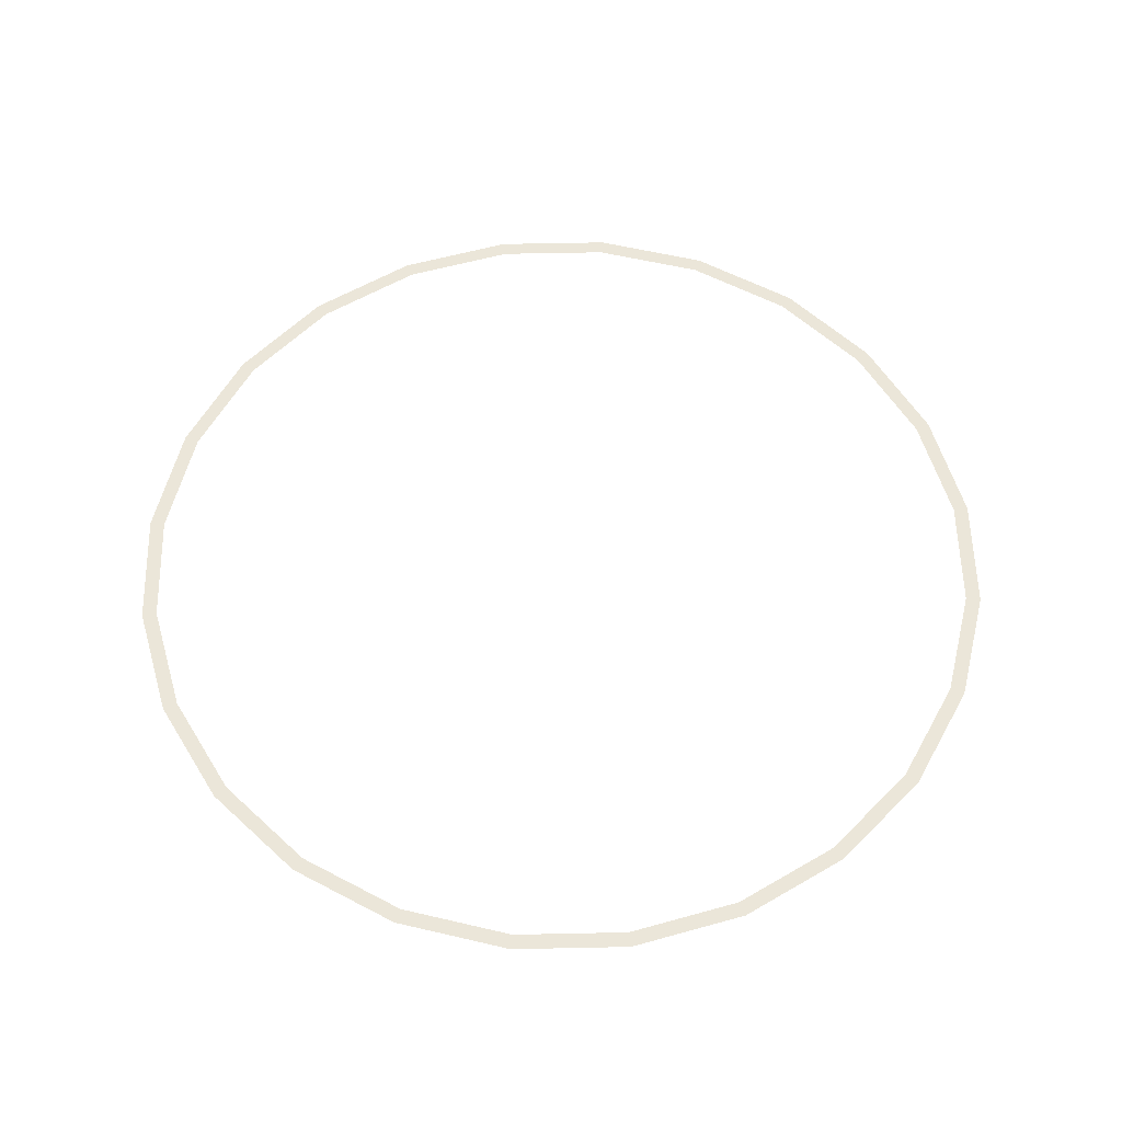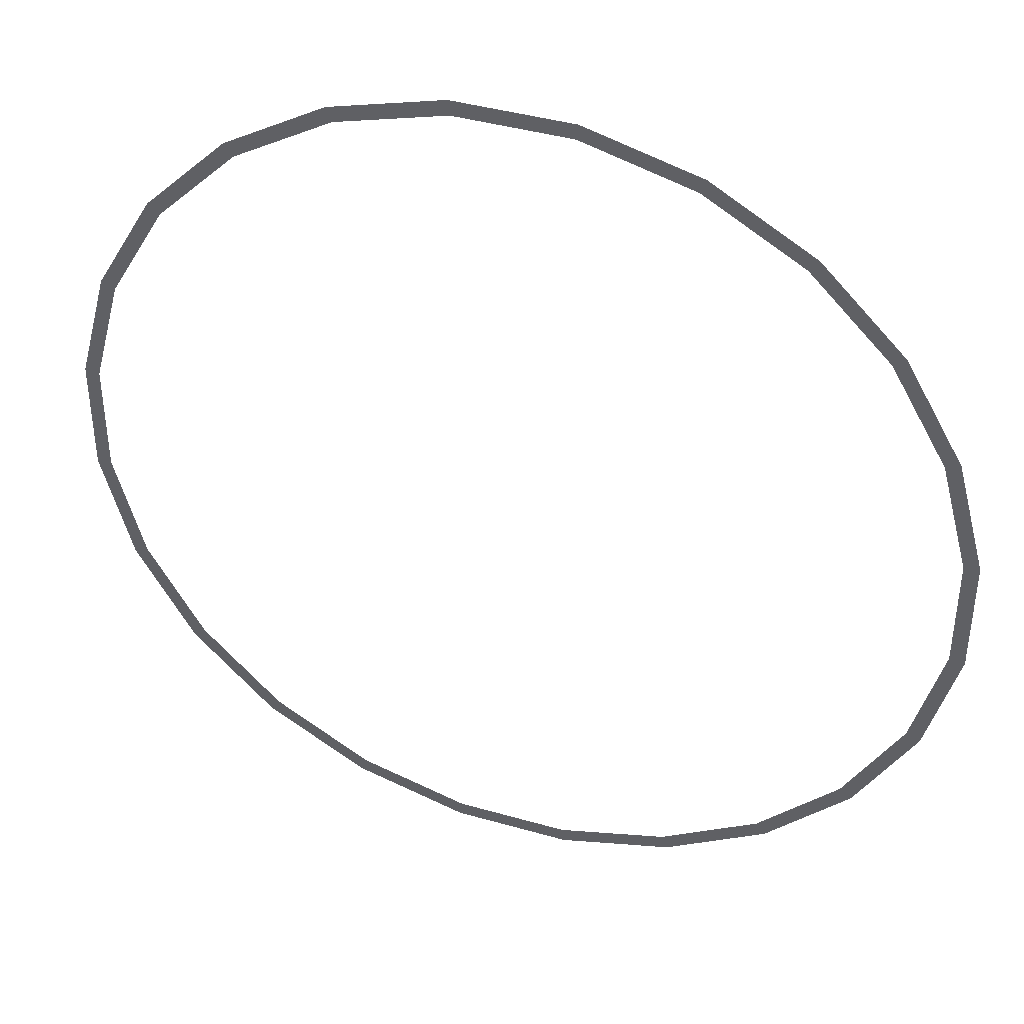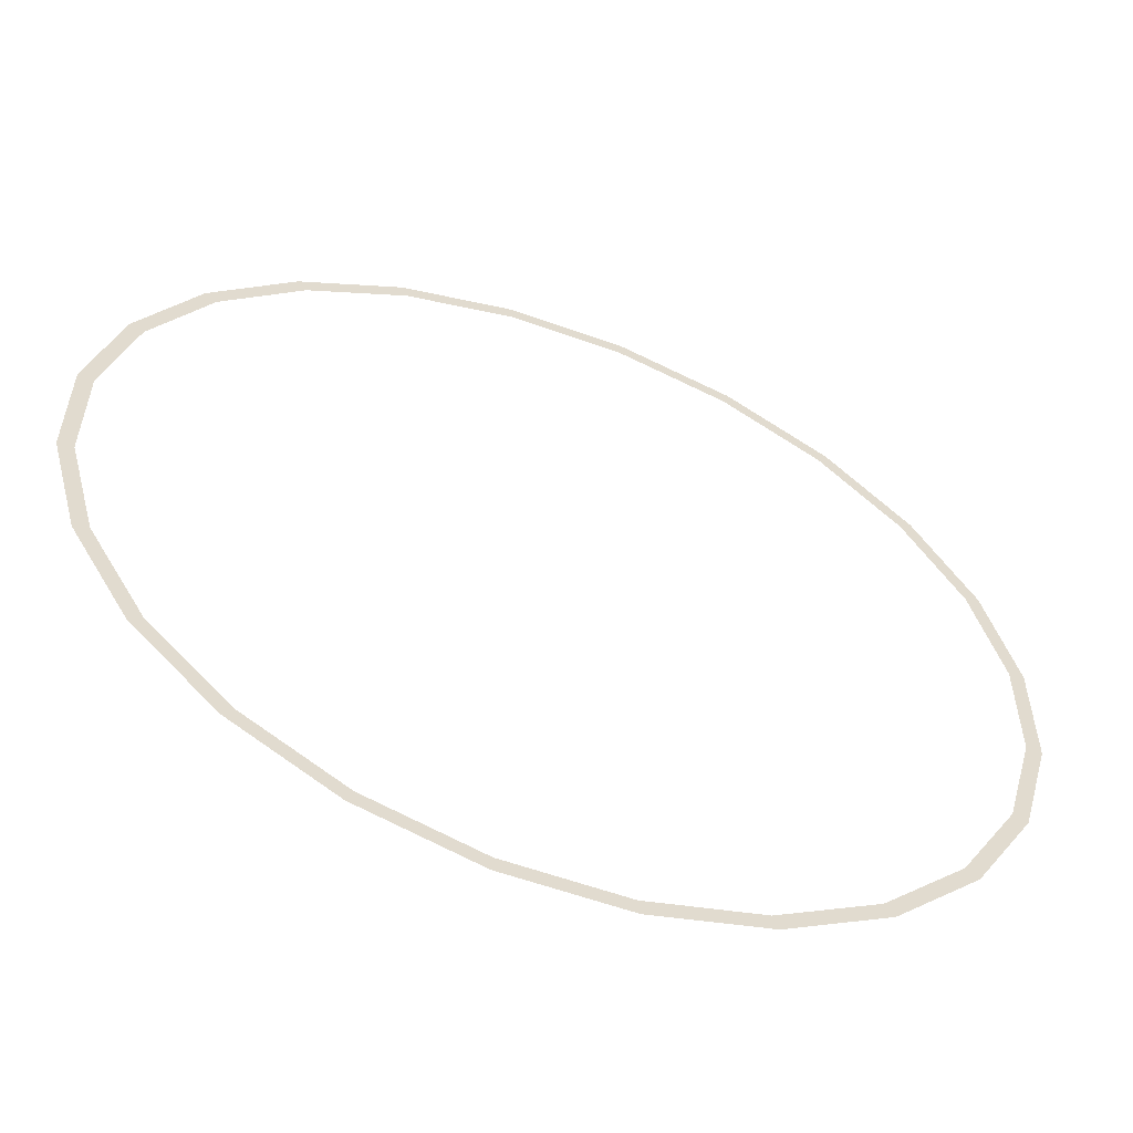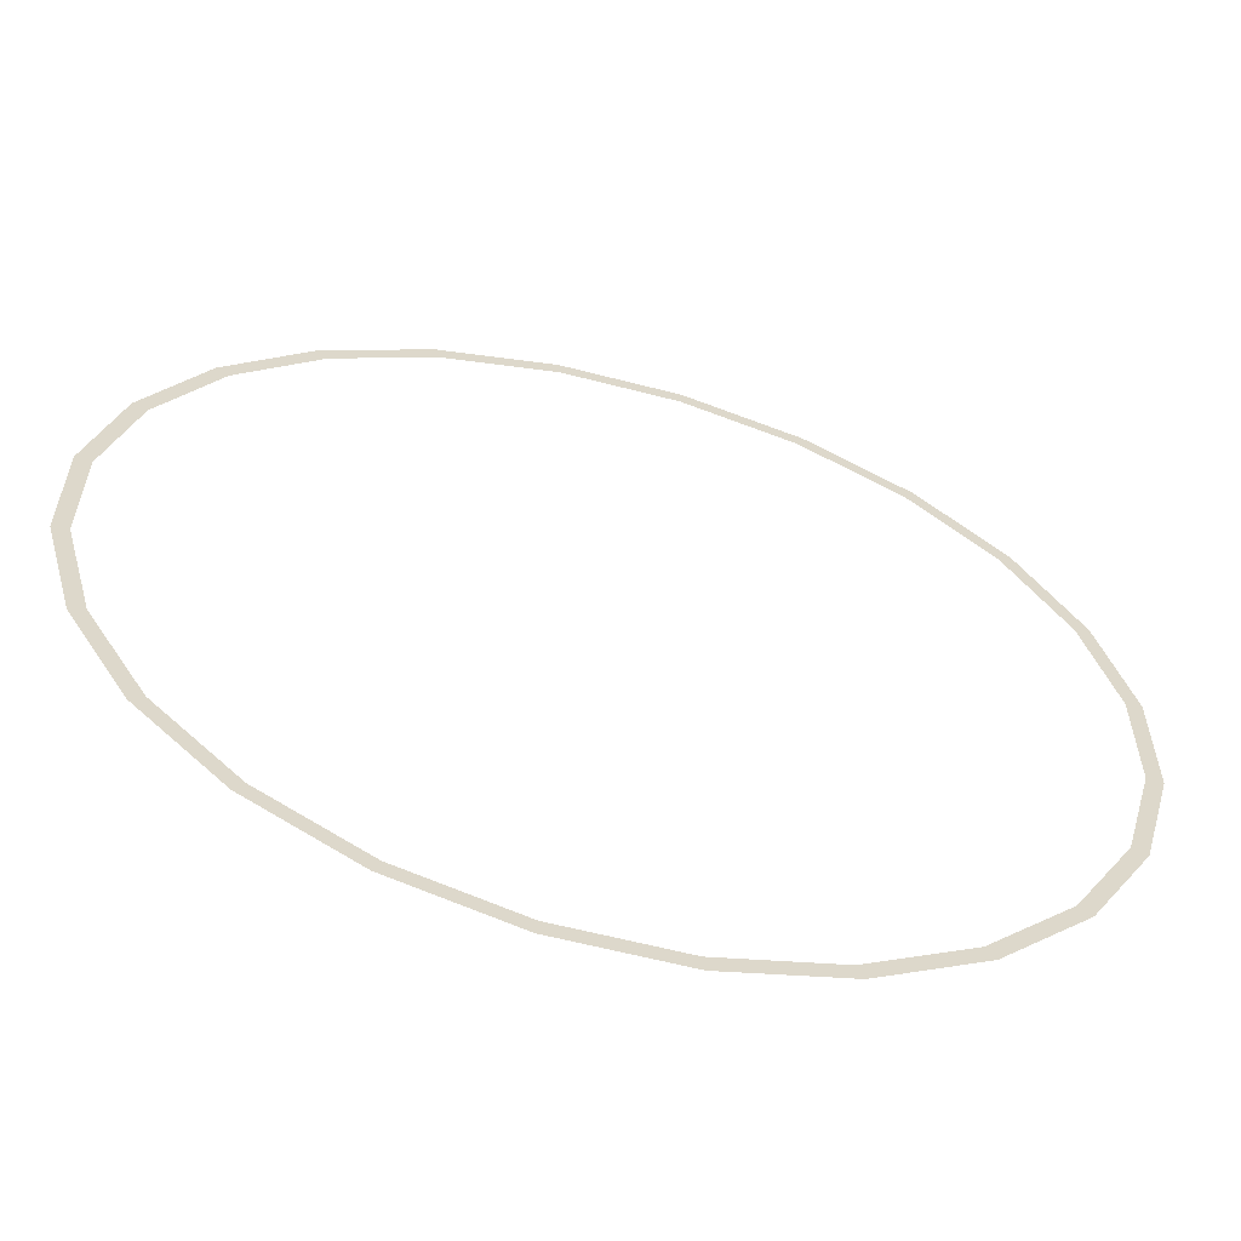
<metadata>
{"format":"obj","ext":"obj","renderer":"f3d","projection":"perspective","resolution":1024,"background":"white","views":[{"elev":57.5,"azim":-106.2,"up":"+Y"},{"elev":40.9,"azim":19.3,"up":"+Z"},{"elev":-57.7,"azim":-20.6,"up":"+Z"},{"elev":-60.4,"azim":165.0,"up":"+Z"}]}
</metadata>
<code>
o 3dw.47c68395a5775e10d9deb3f829cc2475/Model/Component_18_1/Component_18/mesh1/mesh1-geometry/material_11/component_0#mesh1-geometry
v 0.3439 0.7588 -0.2959
v 0.3474 0.7588 -0.2974
v 0.355 0.7588 -0.269
v 0.3512 0.7588 -0.2685
v 0.355 0.7588 -0.269
v 0.355 0.7588 -0.2396
v 0.3297 0.7588 -0.3205
v 0.3327 0.7588 -0.3228
v 0.3474 0.7588 -0.2974
v 0.3297 0.7588 -0.3205
v 0.3474 0.7588 -0.2974
v 0.3439 0.7588 -0.2959
v 0.3439 0.7588 -0.2959
v 0.355 0.7588 -0.269
v 0.3512 0.7588 -0.2685
v 0.3439 0.7588 -0.2127
v 0.355 0.7588 -0.2396
v 0.3475 0.7588 -0.2112
v 0.3512 0.7588 -0.2685
v 0.355 0.7588 -0.2396
v 0.3513 0.7588 -0.2401
v 0.3096 0.7588 -0.3406
v 0.3119 0.7588 -0.3436
v 0.3327 0.7588 -0.3228
v 0.3096 0.7588 -0.3406
v 0.3327 0.7588 -0.3228
v 0.3297 0.7588 -0.3205
v 0.3298 0.7588 -0.1881
v 0.3475 0.7588 -0.2112
v 0.3328 0.7588 -0.1857
v 0.3513 0.7588 -0.2401
v 0.355 0.7588 -0.2396
v 0.3439 0.7588 -0.2127
v 0.3439 0.7588 -0.2127
v 0.3475 0.7588 -0.2112
v 0.3298 0.7588 -0.1881
v 0.2575 0.7588 -0.3621
v 0.258 0.7588 -0.3659
v 0.2864 0.7588 -0.3583
v 0.285 0.7588 -0.3548
v 0.2864 0.7588 -0.3583
v 0.3119 0.7588 -0.3436
v 0.285 0.7588 -0.3548
v 0.3119 0.7588 -0.3436
v 0.3096 0.7588 -0.3406
v 0.3097 0.7588 -0.168
v 0.3328 0.7588 -0.1857
v 0.312 0.7588 -0.1649
v 0.3298 0.7588 -0.1881
v 0.3328 0.7588 -0.1857
v 0.3097 0.7588 -0.168
v 0.258 0.7588 -0.3659
v 0.2575 0.7588 -0.3621
v 0.2286 0.7588 -0.3659
v 0.2575 0.7588 -0.3621
v 0.2864 0.7588 -0.3583
v 0.285 0.7588 -0.3548
v 0.2851 0.7588 -0.1537
v 0.312 0.7588 -0.1649
v 0.2866 0.7588 -0.1502
v 0.3097 0.7588 -0.168
v 0.312 0.7588 -0.1649
v 0.2851 0.7588 -0.1537
v 0.2291 0.7588 -0.3621
v 0.2286 0.7588 -0.3659
v 0.2575 0.7588 -0.3621
v 0.2286 0.7588 -0.3659
v 0.2291 0.7588 -0.3621
v 0.2002 0.7588 -0.3582
v 0.2577 0.7588 -0.1464
v 0.2866 0.7588 -0.1502
v 0.2582 0.7588 -0.1426
v 0.2851 0.7588 -0.1537
v 0.2866 0.7588 -0.1502
v 0.2577 0.7588 -0.1464
v 0.2002 0.7588 -0.3582
v 0.2291 0.7588 -0.3621
v 0.2017 0.7588 -0.3547
v 0.2002 0.7588 -0.3582
v 0.2017 0.7588 -0.3547
v 0.1748 0.7588 -0.3435
v 0.2577 0.7588 -0.1464
v 0.2582 0.7588 -0.1426
v 0.2293 0.7588 -0.1464
v 0.1748 0.7588 -0.3435
v 0.2017 0.7588 -0.3547
v 0.1771 0.7588 -0.3405
v 0.2288 0.7588 -0.1426
v 0.2293 0.7588 -0.1464
v 0.2582 0.7588 -0.1426
v 0.1748 0.7588 -0.3435
v 0.1771 0.7588 -0.3405
v 0.154 0.7588 -0.3227
v 0.2004 0.7588 -0.1502
v 0.2293 0.7588 -0.1464
v 0.2288 0.7588 -0.1426
v 0.2004 0.7588 -0.1502
v 0.2018 0.7588 -0.1537
v 0.2293 0.7588 -0.1464
v 0.154 0.7588 -0.3227
v 0.1771 0.7588 -0.3405
v 0.157 0.7588 -0.3204
v 0.1749 0.7588 -0.1648
v 0.2018 0.7588 -0.1537
v 0.2004 0.7588 -0.1502
v 0.154 0.7588 -0.3227
v 0.157 0.7588 -0.3204
v 0.1393 0.7588 -0.2972
v 0.1749 0.7588 -0.1648
v 0.1772 0.7588 -0.1679
v 0.2018 0.7588 -0.1537
v 0.1393 0.7588 -0.2972
v 0.157 0.7588 -0.3204
v 0.1429 0.7588 -0.2958
v 0.1541 0.7588 -0.1856
v 0.1772 0.7588 -0.1679
v 0.1749 0.7588 -0.1648
v 0.1393 0.7588 -0.2972
v 0.1429 0.7588 -0.2958
v 0.1318 0.7588 -0.2688
v 0.1541 0.7588 -0.1856
v 0.1571 0.7588 -0.1879
v 0.1772 0.7588 -0.1679
v 0.1318 0.7588 -0.2688
v 0.1429 0.7588 -0.2958
v 0.1355 0.7588 -0.2683
v 0.1394 0.7588 -0.2111
v 0.1571 0.7588 -0.1879
v 0.1541 0.7588 -0.1856
v 0.1318 0.7588 -0.2688
v 0.1355 0.7588 -0.2683
v 0.1318 0.7588 -0.2394
v 0.1394 0.7588 -0.2111
v 0.1429 0.7588 -0.2125
v 0.1571 0.7588 -0.1879
v 0.1318 0.7588 -0.2394
v 0.1355 0.7588 -0.2683
v 0.1356 0.7588 -0.2399
v 0.1318 0.7588 -0.2394
v 0.1429 0.7588 -0.2125
v 0.1394 0.7588 -0.2111
v 0.1318 0.7588 -0.2394
v 0.1356 0.7588 -0.2399
v 0.1429 0.7588 -0.2125
v 0.355 0.7588 -0.269
v 0.3474 0.7588 -0.2974
v 0.3439 0.7588 -0.2959
v 0.355 0.7588 -0.2396
v 0.355 0.7588 -0.269
v 0.3512 0.7588 -0.2685
v 0.3474 0.7588 -0.2974
v 0.3327 0.7588 -0.3228
v 0.3297 0.7588 -0.3205
v 0.3439 0.7588 -0.2959
v 0.3474 0.7588 -0.2974
v 0.3297 0.7588 -0.3205
v 0.3512 0.7588 -0.2685
v 0.355 0.7588 -0.269
v 0.3439 0.7588 -0.2959
v 0.3475 0.7588 -0.2112
v 0.355 0.7588 -0.2396
v 0.3439 0.7588 -0.2127
v 0.3513 0.7588 -0.2401
v 0.355 0.7588 -0.2396
v 0.3512 0.7588 -0.2685
v 0.3327 0.7588 -0.3228
v 0.3119 0.7588 -0.3436
v 0.3096 0.7588 -0.3406
v 0.3297 0.7588 -0.3205
v 0.3327 0.7588 -0.3228
v 0.3096 0.7588 -0.3406
v 0.3328 0.7588 -0.1857
v 0.3475 0.7588 -0.2112
v 0.3298 0.7588 -0.1881
v 0.3439 0.7588 -0.2127
v 0.355 0.7588 -0.2396
v 0.3513 0.7588 -0.2401
v 0.3298 0.7588 -0.1881
v 0.3475 0.7588 -0.2112
v 0.3439 0.7588 -0.2127
v 0.2864 0.7588 -0.3583
v 0.258 0.7588 -0.3659
v 0.2575 0.7588 -0.3621
v 0.3119 0.7588 -0.3436
v 0.2864 0.7588 -0.3583
v 0.285 0.7588 -0.3548
v 0.3096 0.7588 -0.3406
v 0.3119 0.7588 -0.3436
v 0.285 0.7588 -0.3548
v 0.312 0.7588 -0.1649
v 0.3328 0.7588 -0.1857
v 0.3097 0.7588 -0.168
v 0.3097 0.7588 -0.168
v 0.3328 0.7588 -0.1857
v 0.3298 0.7588 -0.1881
v 0.2286 0.7588 -0.3659
v 0.2575 0.7588 -0.3621
v 0.258 0.7588 -0.3659
v 0.285 0.7588 -0.3548
v 0.2864 0.7588 -0.3583
v 0.2575 0.7588 -0.3621
v 0.2866 0.7588 -0.1502
v 0.312 0.7588 -0.1649
v 0.2851 0.7588 -0.1537
v 0.2851 0.7588 -0.1537
v 0.312 0.7588 -0.1649
v 0.3097 0.7588 -0.168
v 0.2575 0.7588 -0.3621
v 0.2286 0.7588 -0.3659
v 0.2291 0.7588 -0.3621
v 0.2002 0.7588 -0.3582
v 0.2291 0.7588 -0.3621
v 0.2286 0.7588 -0.3659
v 0.2582 0.7588 -0.1426
v 0.2866 0.7588 -0.1502
v 0.2577 0.7588 -0.1464
v 0.2577 0.7588 -0.1464
v 0.2866 0.7588 -0.1502
v 0.2851 0.7588 -0.1537
v 0.2017 0.7588 -0.3547
v 0.2291 0.7588 -0.3621
v 0.2002 0.7588 -0.3582
v 0.1748 0.7588 -0.3435
v 0.2017 0.7588 -0.3547
v 0.2002 0.7588 -0.3582
v 0.2293 0.7588 -0.1464
v 0.2582 0.7588 -0.1426
v 0.2577 0.7588 -0.1464
v 0.1771 0.7588 -0.3405
v 0.2017 0.7588 -0.3547
v 0.1748 0.7588 -0.3435
v 0.2582 0.7588 -0.1426
v 0.2293 0.7588 -0.1464
v 0.2288 0.7588 -0.1426
v 0.154 0.7588 -0.3227
v 0.1771 0.7588 -0.3405
v 0.1748 0.7588 -0.3435
v 0.2288 0.7588 -0.1426
v 0.2293 0.7588 -0.1464
v 0.2004 0.7588 -0.1502
v 0.2293 0.7588 -0.1464
v 0.2018 0.7588 -0.1537
v 0.2004 0.7588 -0.1502
v 0.157 0.7588 -0.3204
v 0.1771 0.7588 -0.3405
v 0.154 0.7588 -0.3227
v 0.2004 0.7588 -0.1502
v 0.2018 0.7588 -0.1537
v 0.1749 0.7588 -0.1648
v 0.1393 0.7588 -0.2972
v 0.157 0.7588 -0.3204
v 0.154 0.7588 -0.3227
v 0.2018 0.7588 -0.1537
v 0.1772 0.7588 -0.1679
v 0.1749 0.7588 -0.1648
v 0.1429 0.7588 -0.2958
v 0.157 0.7588 -0.3204
v 0.1393 0.7588 -0.2972
v 0.1749 0.7588 -0.1648
v 0.1772 0.7588 -0.1679
v 0.1541 0.7588 -0.1856
v 0.1318 0.7588 -0.2688
v 0.1429 0.7588 -0.2958
v 0.1393 0.7588 -0.2972
v 0.1772 0.7588 -0.1679
v 0.1571 0.7588 -0.1879
v 0.1541 0.7588 -0.1856
v 0.1355 0.7588 -0.2683
v 0.1429 0.7588 -0.2958
v 0.1318 0.7588 -0.2688
v 0.1541 0.7588 -0.1856
v 0.1571 0.7588 -0.1879
v 0.1394 0.7588 -0.2111
v 0.1318 0.7588 -0.2394
v 0.1355 0.7588 -0.2683
v 0.1318 0.7588 -0.2688
v 0.1571 0.7588 -0.1879
v 0.1429 0.7588 -0.2125
v 0.1394 0.7588 -0.2111
v 0.1356 0.7588 -0.2399
v 0.1355 0.7588 -0.2683
v 0.1318 0.7588 -0.2394
v 0.1394 0.7588 -0.2111
v 0.1429 0.7588 -0.2125
v 0.1318 0.7588 -0.2394
v 0.1429 0.7588 -0.2125
v 0.1356 0.7588 -0.2399
v 0.1318 0.7588 -0.2394
f 1 2 3
f 4 5 6
f 7 8 9
f 10 11 12
f 13 14 15
f 16 17 18
f 19 20 21
f 22 23 24
f 25 26 27
f 28 29 30
f 31 32 33
f 34 35 36
f 37 38 39
f 40 41 42
f 43 44 45
f 46 47 48
f 49 50 51
f 52 53 54
f 55 56 57
f 58 59 60
f 61 62 63
f 64 65 66
f 67 68 69
f 70 71 72
f 73 74 75
f 76 77 78
f 79 80 81
f 82 83 84
f 85 86 87
f 88 89 90
f 91 92 93
f 94 95 96
f 97 98 99
f 100 101 102
f 103 104 105
f 106 107 108
f 109 110 111
f 112 113 114
f 115 116 117
f 118 119 120
f 121 122 123
f 124 125 126
f 127 128 129
f 130 131 132
f 133 134 135
f 136 137 138
f 139 140 141
f 142 143 144
f 145 146 147
f 148 149 150
f 151 152 153
f 154 155 156
f 157 158 159
f 160 161 162
f 163 164 165
f 166 167 168
f 169 170 171
f 172 173 174
f 175 176 177
f 178 179 180
f 181 182 183
f 184 185 186
f 187 188 189
f 190 191 192
f 193 194 195
f 196 197 198
f 199 200 201
f 202 203 204
f 205 206 207
f 208 209 210
f 211 212 213
f 214 215 216
f 217 218 219
f 220 221 222
f 223 224 225
f 226 227 228
f 229 230 231
f 232 233 234
f 235 236 237
f 238 239 240
f 241 242 243
f 244 245 246
f 247 248 249
f 250 251 252
f 253 254 255
f 256 257 258
f 259 260 261
f 262 263 264
f 265 266 267
f 268 269 270
f 271 272 273
f 274 275 276
f 277 278 279
f 280 281 282
f 283 284 285
f 286 287 288

</code>
